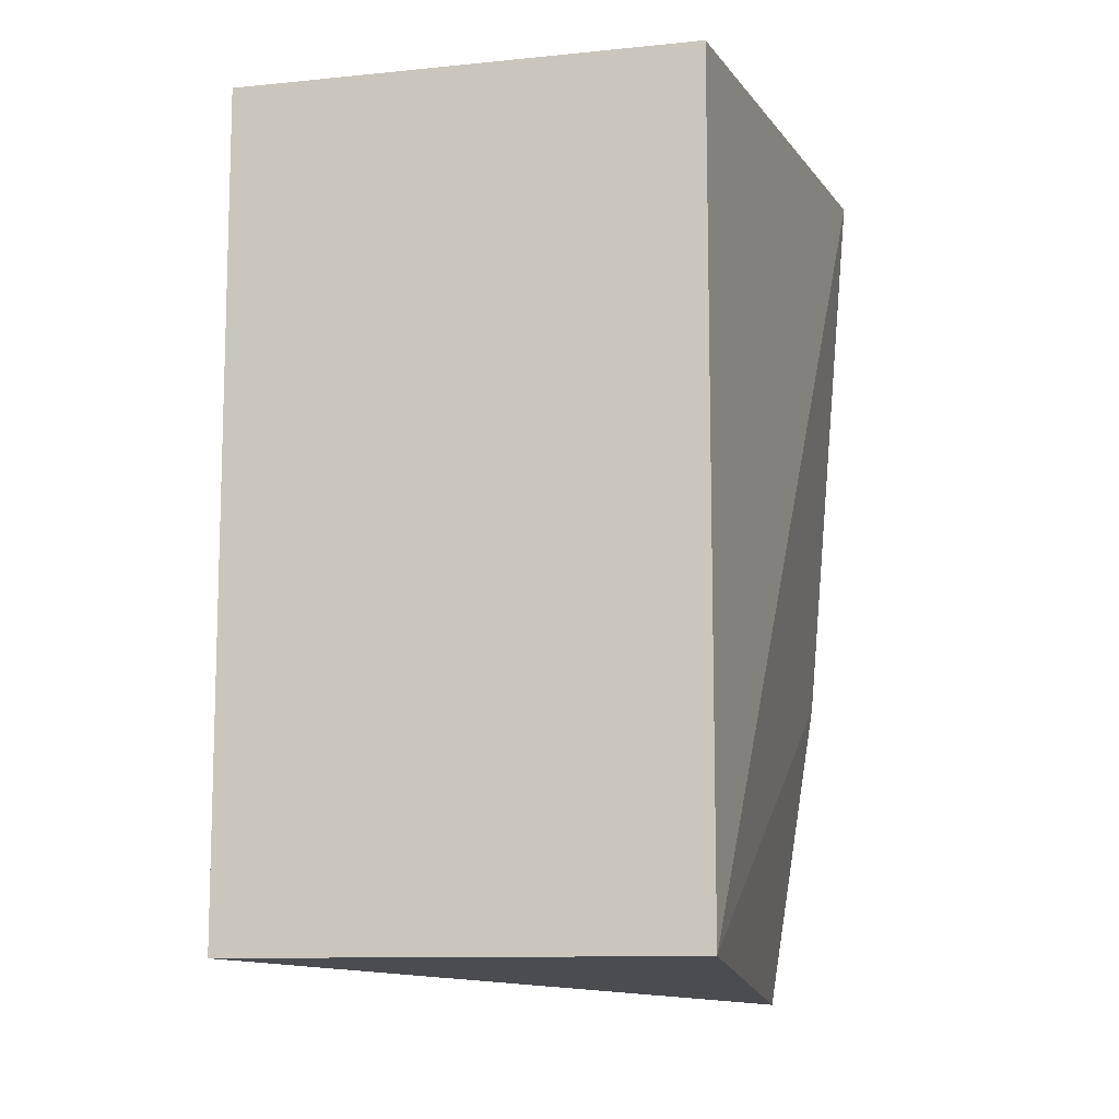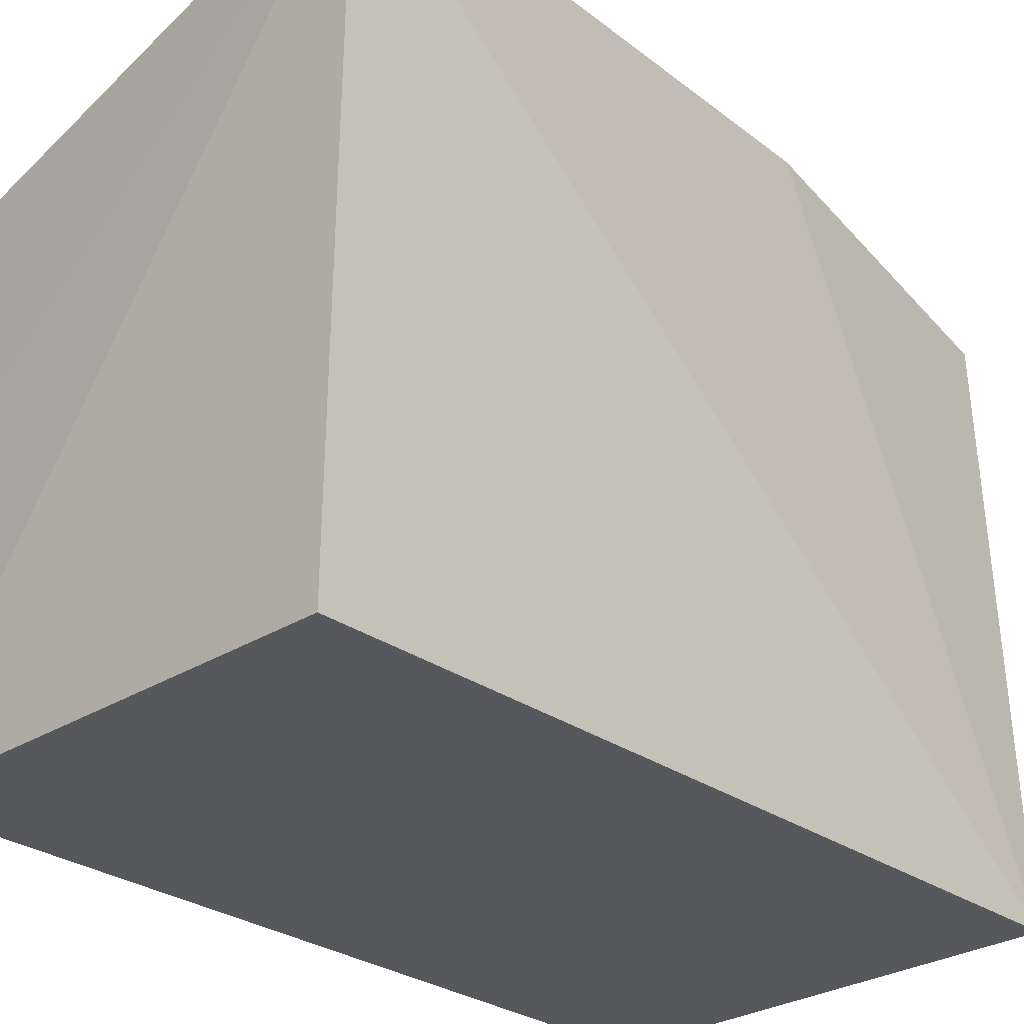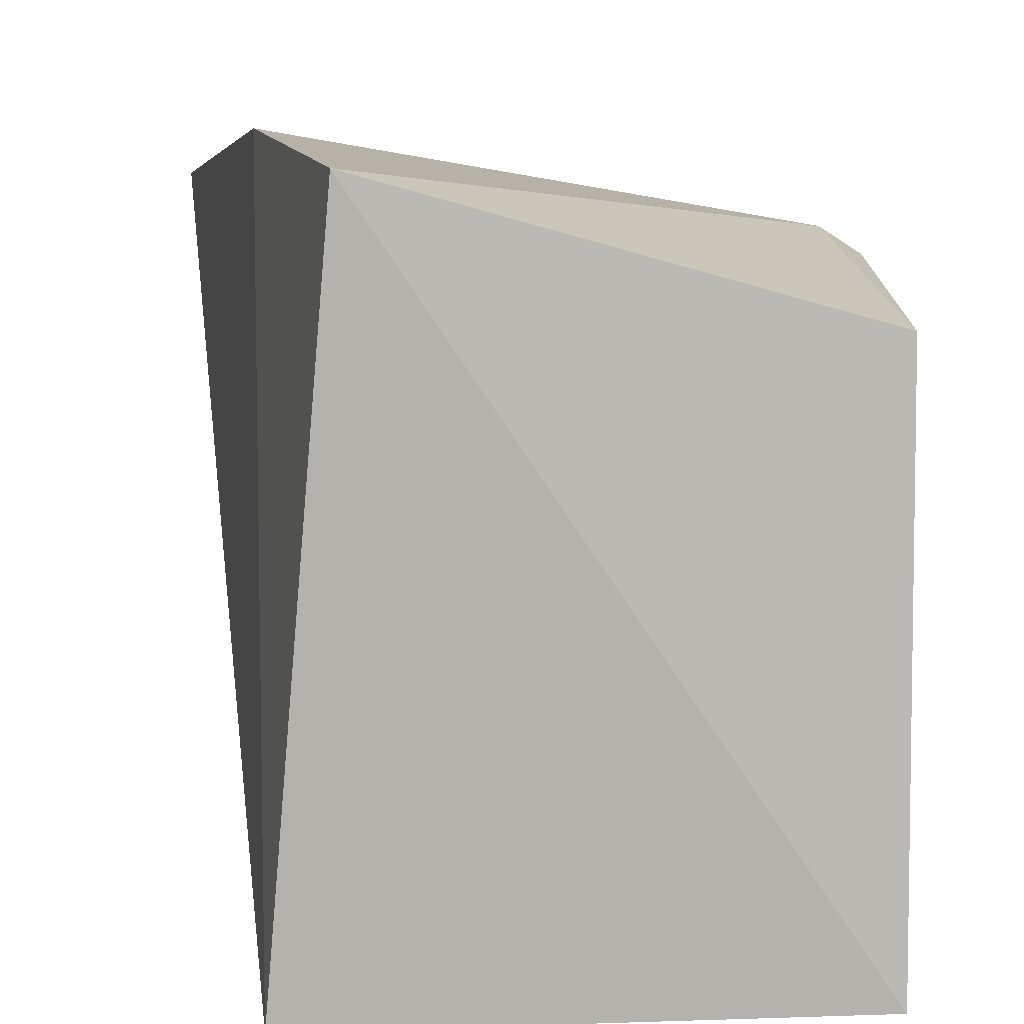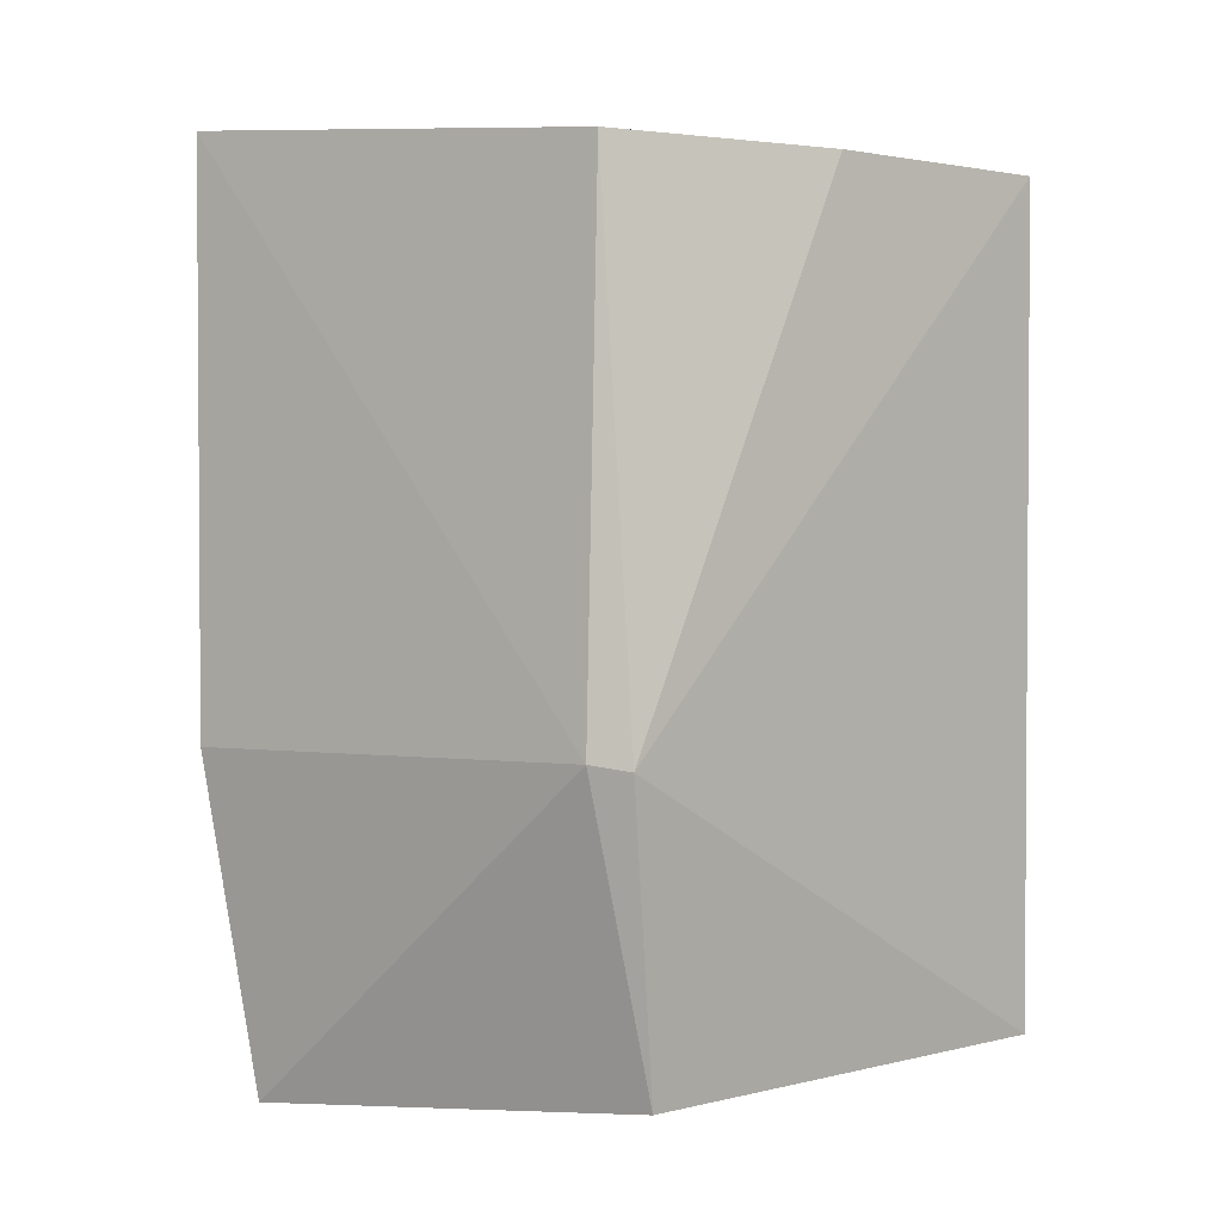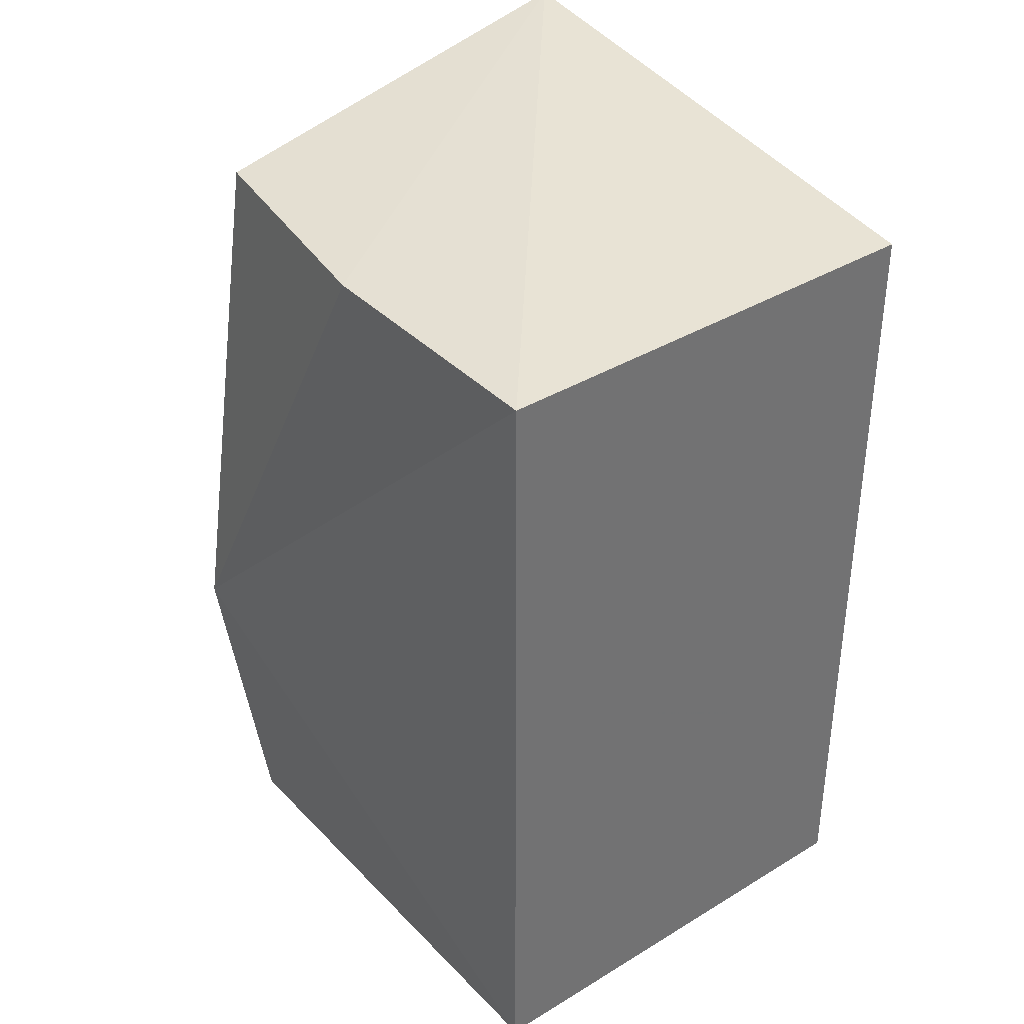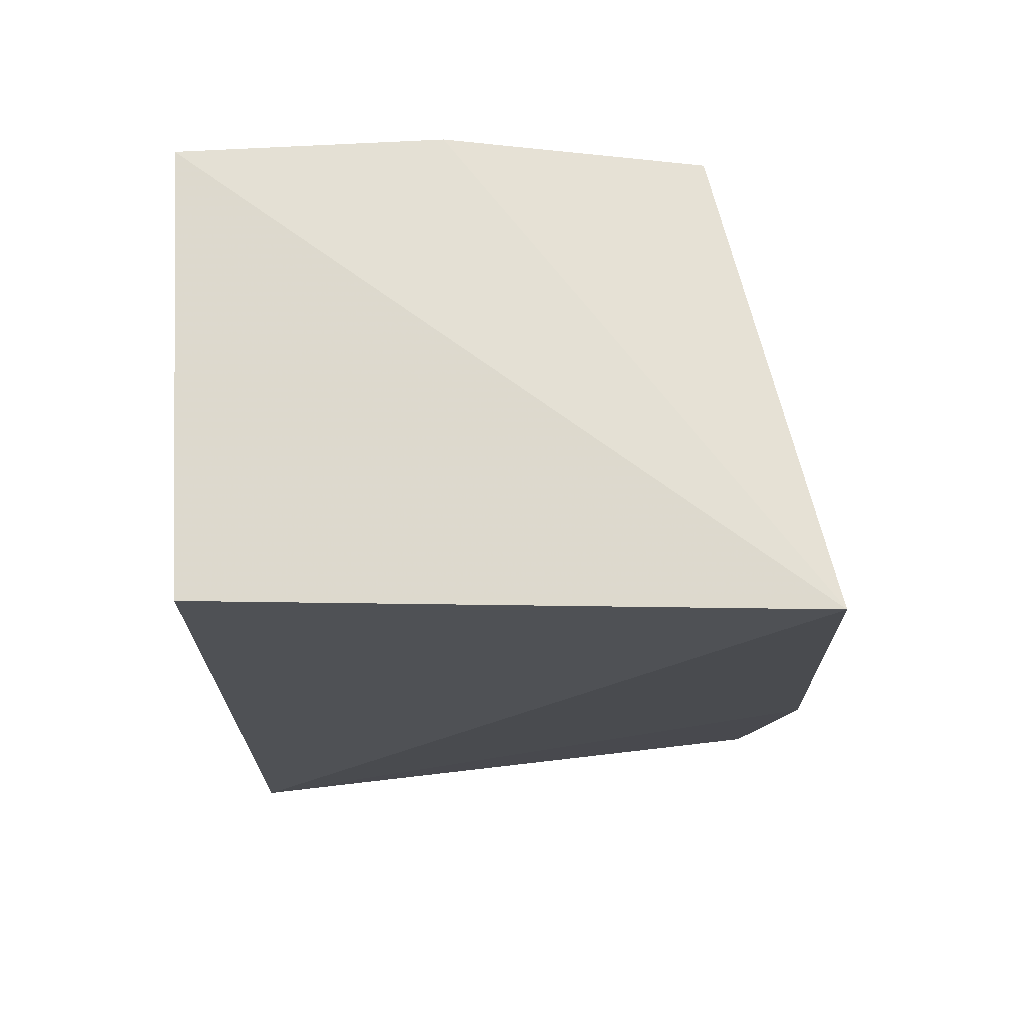
<metadata>
{"format":"obj","ext":"obj","renderer":"f3d","projection":"perspective","resolution":1024,"background":"white","views":[{"elev":-10.8,"azim":-165.9,"up":"+Y"},{"elev":-28.5,"azim":-136.6,"up":"+Z"},{"elev":6.9,"azim":-5.9,"up":"+Z"},{"elev":2.2,"azim":47.7,"up":"+Y"},{"elev":37.2,"azim":142.0,"up":"+Y"},{"elev":70.3,"azim":-93.0,"up":"+Y"}]}
</metadata>
<code>
v 0.2281 -0.1437 0.1319
v 0.2285 -0.1439 -0.09438
v 0.2285 0.2348 0.02683
v -0.007348 0.2528 0.1822
v 0.01641 -0.1439 -0.09438
v 0.2094 0.2342 0.1433
v 0.24 -0.009451 0.1528
v 0.03884 -0.1633 0.184
v 0.2285 0.2348 -0.09438
v 0.2245 -0.006935 0.163
v 0.01749 -0.01219 0.1983
v 0.01641 0.2348 -0.09438
f 6 3 4
f 7 1 2
f 7 3 6
f 8 5 2
f 8 2 1
f 9 2 5
f 9 7 2
f 9 3 7
f 9 4 3
f 10 7 6
f 10 6 4
f 10 8 1
f 10 1 7
f 11 4 5
f 11 5 8
f 11 10 4
f 11 8 10
f 12 9 5
f 12 5 4
f 12 4 9

</code>
